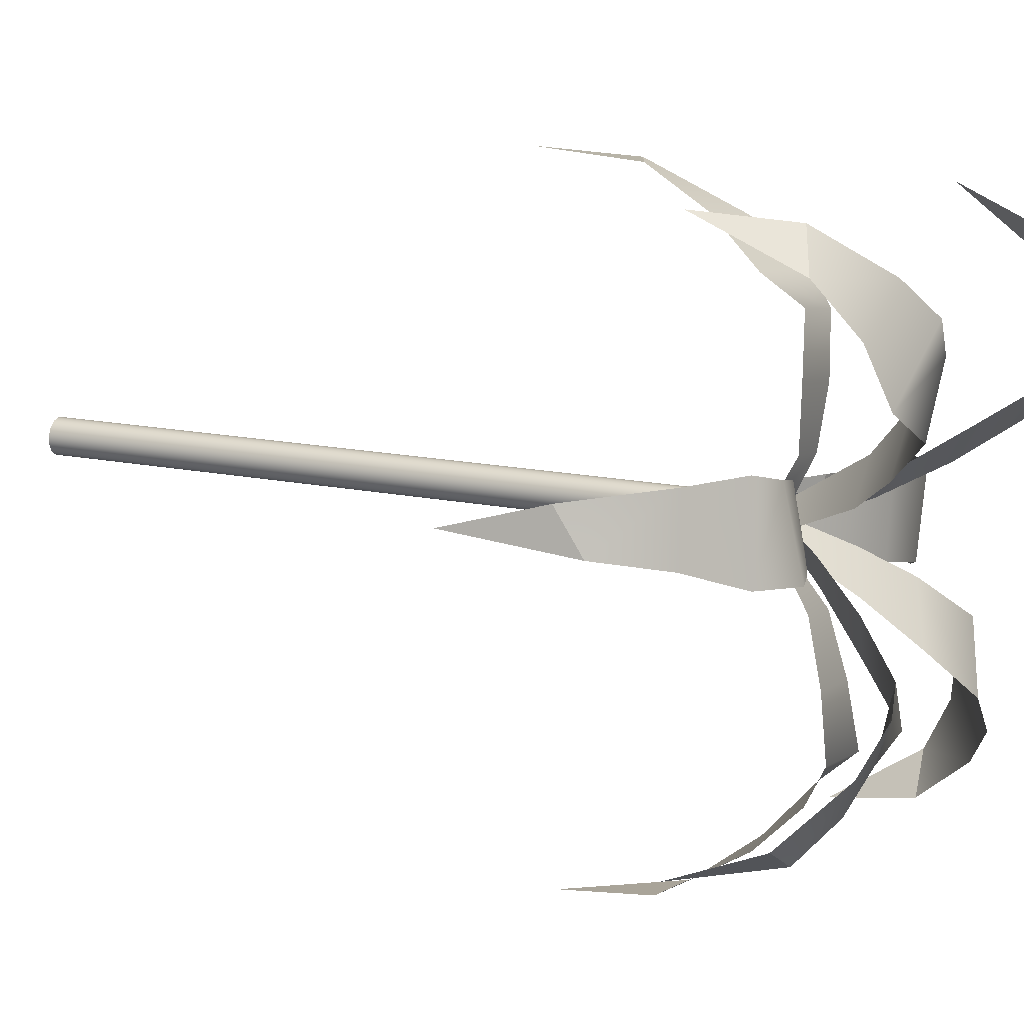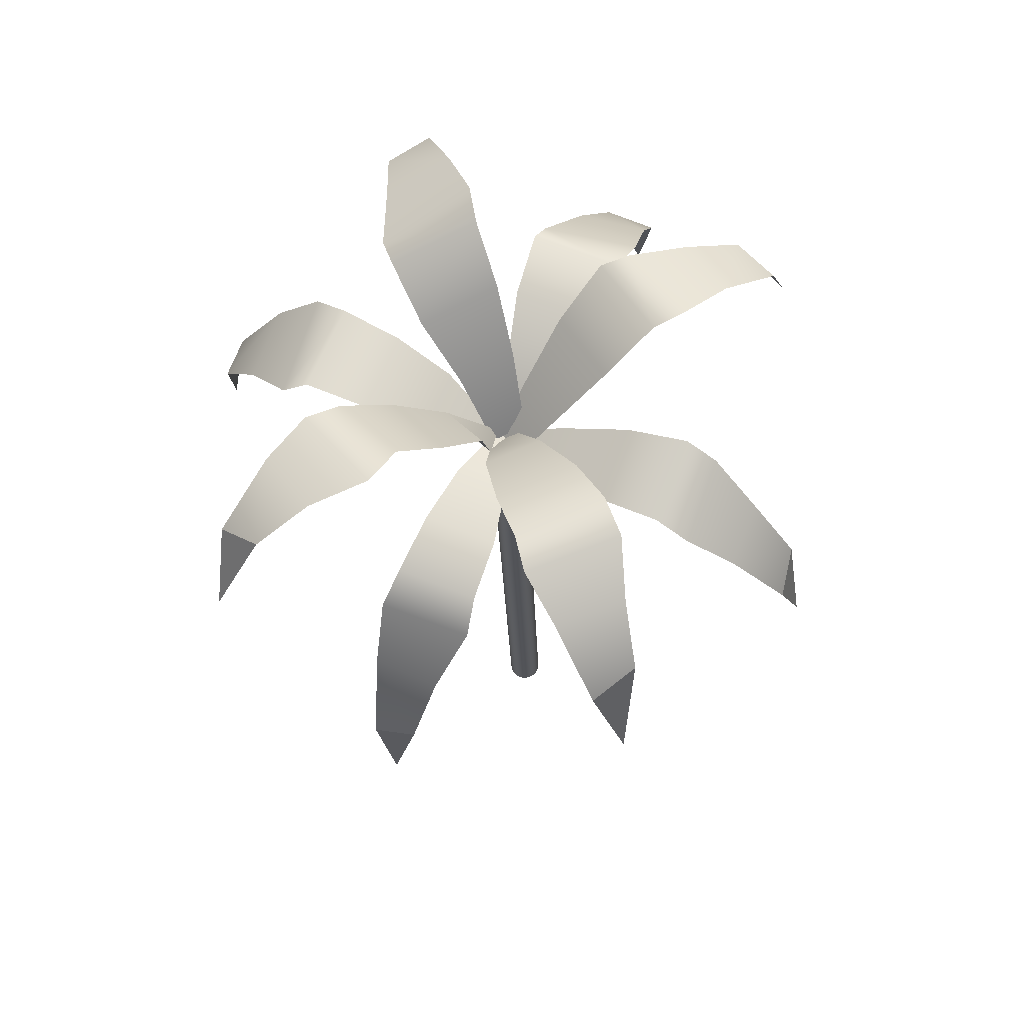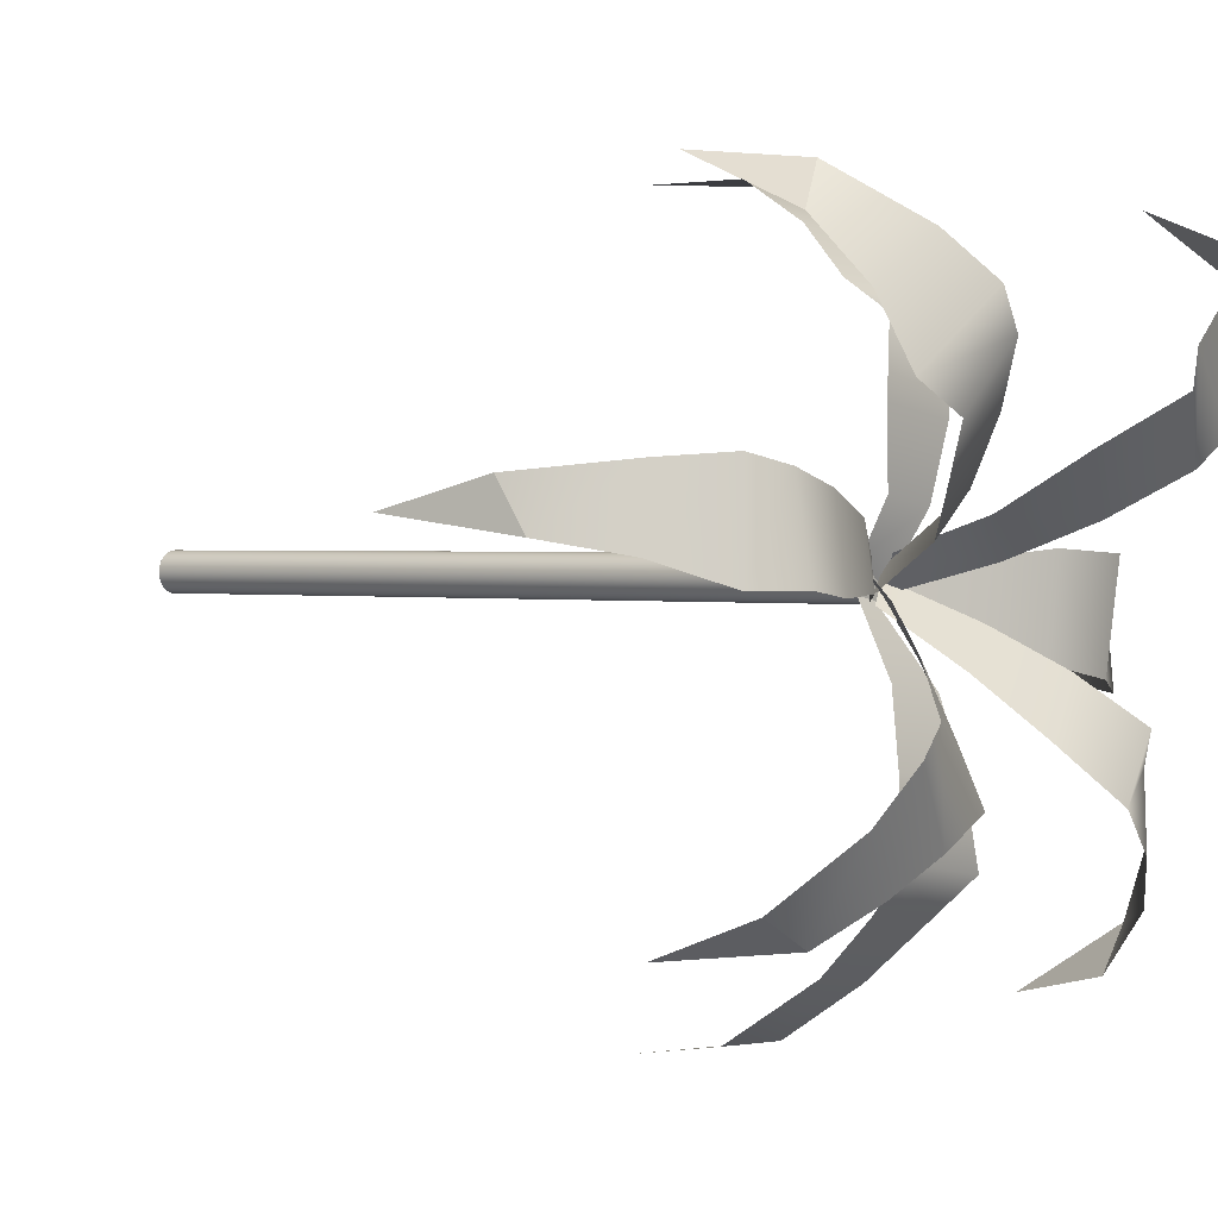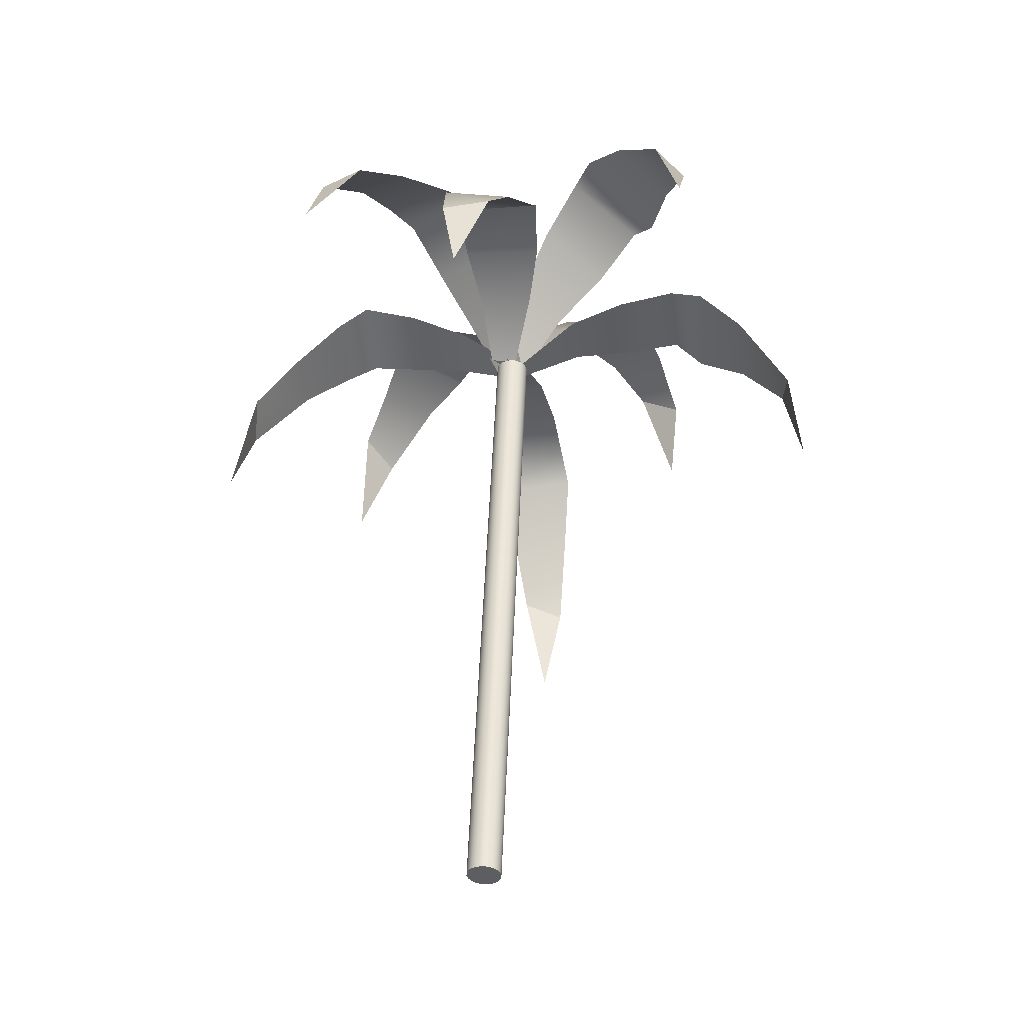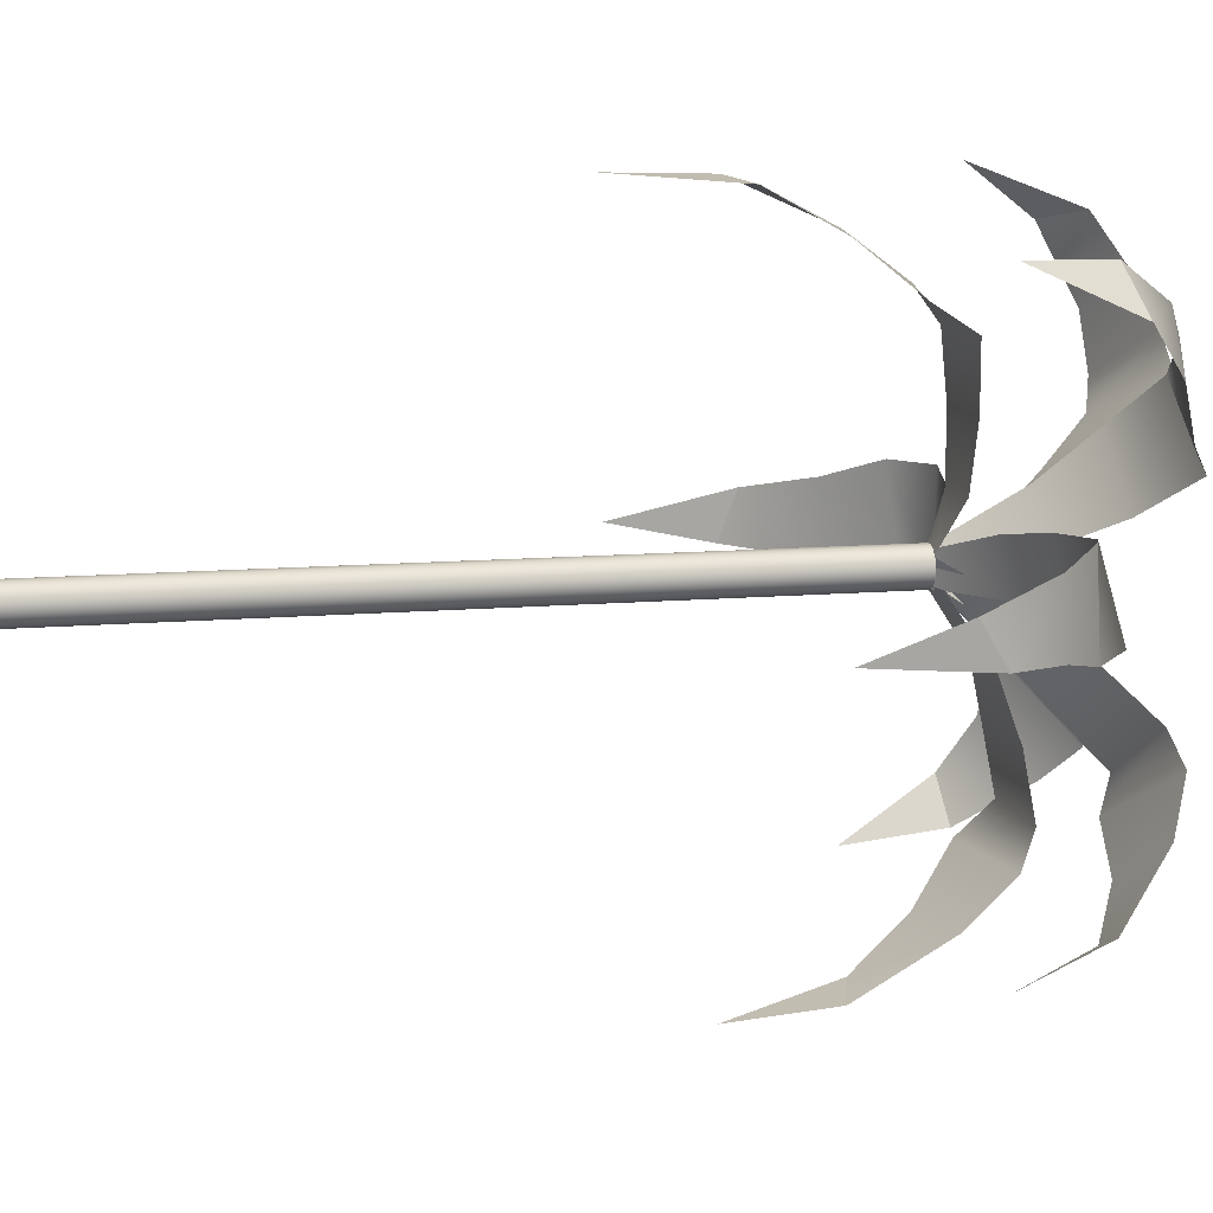
<metadata>
{"format":"obj","ext":"obj","renderer":"f3d","projection":"perspective","resolution":1024,"background":"white","views":[{"elev":11.2,"azim":116.4,"up":"+Z"},{"elev":69.4,"azim":16.2,"up":"+Y"},{"elev":-1.3,"azim":132.6,"up":"+Z"},{"elev":-41.8,"azim":-179.6,"up":"+Y"},{"elev":17.5,"azim":79.1,"up":"+Z"}]}
</metadata>
<code>
v 223.5 103 188.7
v 221.8 108.3 189.4
v 220.8 110.9 191.4
v 219.5 112.8 193.6
v 219.4 114.5 195
v 219.3 113.9 197.9
v 219.7 113.2 200.8
v 220.5 111.2 203.8
v 224.2 107.7 189.4
v 224.2 111.8 191.8
v 224.2 114 193.9
v 223.7 114.6 195.5
v 223.2 114.2 198.3
v 222.4 113.3 201.1
v 221.9 111.5 204
v 218.9 99.54 218.8
v 220 105.1 218.3
v 220.6 108.2 216.5
v 221.6 110.7 214.4
v 221.6 112.6 213.1
v 221.7 112.6 210.2
v 221.4 112.4 207.2
v 221.4 111.3 205.3
v 217.9 104.1 218.4
v 217.6 108.7 216.2
v 217.4 111.2 214.2
v 217.8 112.3 212.6
v 218.3 112.5 209.8
v 219 112.3 206.9
v 220.1 111.1 204.1
v 205 102.4 202.2
v 205.6 107.8 203.5
v 207.5 110.6 204.3
v 209.7 112.7 205.5
v 211.1 114.3 205.6
v 214 113.8 205.7
v 216.9 113.1 205.3
v 220 111.2 205
v 205.5 107 201.2
v 207.9 111.1 201
v 210 113.3 200.8
v 211.6 114.1 201.3
v 214.4 113.7 201.8
v 217.2 113 202.6
v 220.1 111.1 204
v 236.5 104.3 206.4
v 235.4 109.7 205.5
v 233.2 112.3 204.9
v 230.8 114.2 203.9
v 229.3 115.7 203.9
v 226.4 114.7 203.7
v 223.6 113.6 204
v 220.9 111.2 203.8
v 235.5 108.5 207.4
v 232.8 112.2 207.9
v 230.5 114 208.1
v 228.9 114.6 207.7
v 226.1 114 207.2
v 223.3 113 206.4
v 221 111.3 205.3
v 210.8 115.1 217.3
v 212.5 119.5 215.5
v 214.3 120.6 213.6
v 216.6 121 211.8
v 217.4 121.3 210.3
v 218.9 118.7 208.5
v 220.1 115.6 206.5
v 220.2 111.6 205.4
v 210.5 118 214.8
v 211.6 119.5 211.6
v 212.7 119.7 209.3
v 213.9 119.2 208.1
v 215.8 116.9 206.4
v 217.9 114.3 205.1
v 220.1 111.2 204
v 231.7 111.1 192.7
v 229 115.3 193.1
v 226.8 116.5 194.6
v 224.2 116.8 195.9
v 223.2 117.5 197.2
v 221.9 115.4 199.4
v 220.9 113.2 201.9
v 220.2 111.1 204.1
v 231.1 115.2 194.2
v 229.1 117.8 196.8
v 227.7 118.6 198.8
v 226.4 118.3 200
v 224.8 116.3 202
v 223 113.8 203.7
v 221.4 111.2 205.1
v 230.1 111.1 217.5
v 229.8 115.8 215.2
v 228.6 117.5 212.9
v 227.7 118.3 210.2
v 226.6 119.2 209
v 224.8 117.3 207.1
v 222.6 115.2 205.6
v 221 111.4 204
v 228.4 115.1 217
v 225.9 117.9 214.9
v 224.1 118.9 213.3
v 223.2 118.8 211.8
v 221.7 117.1 209.6
v 220.5 115 207.3
v 220 111.1 205
v 211.9 110.5 190.5
v 211.3 114.6 193.1
v 212.1 115.9 195.6
v 212.7 116.4 198.3
v 213.7 117.3 199.7
v 215.6 115.5 201.5
v 218 113.7 203.1
v 220 111.1 204.6
v 212.9 114.8 191.3
v 214.7 117.7 193.8
v 216.3 118.8 195.6
v 217.1 118.6 197.1
v 218.7 116.9 199.3
v 220.1 114.6 201.5
v 221.3 111.8 203.7
v 222.3 77.91 206.3
v 222.5 77.92 206.2
v 222.7 77.93 206.1
v 222.9 77.93 205.9
v 222.9 77.92 205.6
v 222.9 77.91 205.3
v 222.8 77.9 205.1
v 222.7 77.88 204.9
v 222.4 77.86 204.7
v 222.2 77.84 204.7
v 221.9 77.83 204.7
v 221.7 77.81 204.8
v 221.5 77.81 204.9
v 221.3 77.81 205.2
v 221.3 77.82 205.4
v 221.3 77.83 205.7
v 221.4 77.84 205.9
v 221.5 77.86 206.1
v 221.7 77.88 206.3
v 222 77.9 206.4
v 220.9 111.3 205.4
v 221.1 111.3 205.3
v 221.4 111.3 205.1
v 221.5 111.3 204.9
v 221.6 111.3 204.6
v 221.6 111.2 204.4
v 221.5 111.2 204.1
v 221.3 111.2 203.9
v 221.1 111.2 203.8
v 220.8 111.2 203.7
v 220.6 111.2 203.7
v 220.3 111.2 203.8
v 220.1 111.1 204
v 220 111.1 204.2
v 219.9 111.2 204.4
v 219.9 111.2 204.7
v 220 111.2 205
v 220.2 111.2 205.2
v 220.4 111.2 205.3
v 220.6 111.2 205.4
v 222.1 77.87 205.5
v 220.7 111.2 204.5
v 223.5 103 188.7
v 221.8 108.3 189.4
v 220.8 110.9 191.4
v 219.5 112.8 193.6
v 219.4 114.5 195
v 219.3 113.9 197.9
v 219.7 113.2 200.8
v 220.5 111.2 203.8
v 224.2 107.7 189.4
v 224.2 111.8 191.8
v 224.2 114 193.9
v 223.7 114.6 195.5
v 223.2 114.2 198.3
v 222.4 113.3 201.1
v 221.9 111.5 204
v 218.9 99.54 218.8
v 220 105.1 218.3
v 220.6 108.2 216.5
v 221.6 110.7 214.4
v 221.6 112.6 213.1
v 221.7 112.6 210.2
v 221.4 112.4 207.2
v 221.4 111.3 205.3
v 217.9 104.1 218.4
v 217.6 108.7 216.2
v 217.4 111.2 214.2
v 217.8 112.3 212.6
v 218.3 112.5 209.8
v 219 112.3 206.9
v 220.1 111.1 204.1
v 205 102.4 202.2
v 205.6 107.8 203.5
v 207.5 110.6 204.3
v 209.7 112.7 205.5
v 211.1 114.3 205.6
v 214 113.8 205.7
v 216.9 113.1 205.3
v 220 111.2 205
v 205.5 107 201.2
v 207.9 111.1 201
v 210 113.3 200.8
v 211.6 114.1 201.3
v 214.4 113.7 201.8
v 217.2 113 202.6
v 220.1 111.1 204
v 236.5 104.3 206.4
v 235.4 109.7 205.5
v 233.2 112.3 204.9
v 230.8 114.2 203.9
v 229.3 115.7 203.9
v 226.4 114.7 203.7
v 223.6 113.6 204
v 220.9 111.2 203.8
v 235.5 108.5 207.4
v 232.8 112.2 207.9
v 230.5 114 208.1
v 228.9 114.6 207.7
v 226.1 114 207.2
v 223.3 113 206.4
v 221 111.3 205.3
v 210.8 115.1 217.3
v 212.5 119.5 215.5
v 214.3 120.6 213.6
v 216.6 121 211.8
v 217.4 121.3 210.3
v 218.9 118.7 208.5
v 220.1 115.6 206.5
v 220.2 111.6 205.4
v 210.5 118 214.8
v 211.6 119.5 211.6
v 212.7 119.7 209.3
v 213.9 119.2 208.1
v 215.8 116.9 206.4
v 217.9 114.3 205.1
v 220.1 111.2 204
v 231.7 111.1 192.7
v 229 115.3 193.1
v 226.8 116.5 194.6
v 224.2 116.8 195.9
v 223.2 117.5 197.2
v 221.9 115.4 199.4
v 220.9 113.2 201.9
v 220.2 111.1 204.1
v 231.1 115.2 194.2
v 229.1 117.8 196.8
v 227.7 118.6 198.8
v 226.4 118.3 200
v 224.8 116.3 202
v 223 113.8 203.7
v 221.4 111.2 205.1
v 230.1 111.1 217.5
v 229.8 115.8 215.2
v 228.6 117.5 212.9
v 227.7 118.3 210.2
v 226.6 119.2 209
v 224.8 117.3 207.1
v 222.6 115.2 205.6
v 221 111.4 204
v 228.4 115.1 217
v 225.9 117.9 214.9
v 224.1 118.9 213.3
v 223.2 118.8 211.8
v 221.7 117.1 209.6
v 220.5 115 207.3
v 220 111.1 205
v 211.9 110.5 190.5
v 211.3 114.6 193.1
v 212.1 115.9 195.6
v 212.7 116.4 198.3
v 213.7 117.3 199.7
v 215.6 115.5 201.5
v 218 113.7 203.1
v 220 111.1 204.6
v 212.9 114.8 191.3
v 214.7 117.7 193.8
v 216.3 118.8 195.6
v 217.1 118.6 197.1
v 218.7 116.9 199.3
v 220.1 114.6 201.5
v 221.3 111.8 203.7
v 222.3 77.91 206.3
v 222.5 77.92 206.2
v 222.7 77.93 206.1
v 222.9 77.93 205.9
v 222.9 77.92 205.6
v 222.9 77.91 205.3
v 222.8 77.9 205.1
v 222.7 77.88 204.9
v 222.4 77.86 204.7
v 222.2 77.84 204.7
v 221.9 77.83 204.7
v 221.7 77.81 204.8
v 221.5 77.81 204.9
v 221.3 77.81 205.2
v 221.3 77.82 205.4
v 221.3 77.83 205.7
v 221.4 77.84 205.9
v 221.5 77.86 206.1
v 221.7 77.88 206.3
v 222 77.9 206.4
v 220.9 111.3 205.4
v 221.1 111.3 205.3
v 221.4 111.3 205.1
v 221.5 111.3 204.9
v 221.6 111.3 204.6
v 221.6 111.2 204.4
v 221.5 111.2 204.1
v 221.3 111.2 203.9
v 221.1 111.2 203.8
v 220.8 111.2 203.7
v 220.6 111.2 203.7
v 220.3 111.2 203.8
v 220.1 111.1 204
v 220 111.1 204.2
v 219.9 111.2 204.4
v 219.9 111.2 204.7
v 220 111.2 205
v 220.2 111.2 205.2
v 220.4 111.2 205.3
v 220.6 111.2 205.4
v 222.1 77.87 205.5
v 220.7 111.2 204.5
f 1 2 9
f 3 10 2
f 2 10 9
f 4 11 3
f 3 11 10
f 5 12 4
f 4 12 11
f 5 6 12
f 12 6 13
f 6 7 13
f 13 7 14
f 7 8 14
f 14 8 15
f 16 17 24
f 18 25 17
f 17 25 24
f 19 26 18
f 18 26 25
f 20 27 19
f 19 27 26
f 20 21 27
f 27 21 28
f 21 22 28
f 28 22 29
f 22 23 29
f 29 23 30
f 31 32 39
f 33 40 32
f 32 40 39
f 34 41 33
f 33 41 40
f 35 42 34
f 34 42 41
f 35 36 42
f 42 36 43
f 36 37 43
f 43 37 44
f 38 45 37
f 37 45 44
f 46 47 54
f 48 55 47
f 47 55 54
f 49 56 48
f 48 56 55
f 50 57 49
f 49 57 56
f 50 51 57
f 57 51 58
f 51 52 58
f 58 52 59
f 53 60 52
f 52 60 59
f 61 62 69
f 63 70 62
f 62 70 69
f 64 71 63
f 63 71 70
f 65 72 64
f 64 72 71
f 65 66 72
f 72 66 73
f 66 67 73
f 73 67 74
f 67 68 74
f 74 68 75
f 76 77 84
f 78 85 77
f 77 85 84
f 79 86 78
f 78 86 85
f 80 87 79
f 79 87 86
f 80 81 87
f 87 81 88
f 81 82 88
f 88 82 89
f 82 83 89
f 89 83 90
f 91 92 99
f 93 100 92
f 92 100 99
f 94 101 93
f 93 101 100
f 95 102 94
f 94 102 101
f 95 96 102
f 102 96 103
f 96 97 103
f 103 97 104
f 98 105 97
f 97 105 104
f 106 107 114
f 108 115 107
f 107 115 114
f 109 116 108
f 108 116 115
f 110 117 109
f 109 117 116
f 110 111 117
f 117 111 118
f 111 112 118
f 118 112 119
f 113 120 112
f 112 120 119
f 121 122 141
f 141 122 142
f 122 123 142
f 142 123 143
f 123 124 143
f 143 124 144
f 124 125 144
f 144 125 145
f 125 126 145
f 145 126 146
f 126 127 146
f 146 127 147
f 127 128 147
f 147 128 148
f 128 129 148
f 148 129 149
f 129 130 149
f 149 130 150
f 130 131 150
f 150 131 151
f 131 132 151
f 151 132 152
f 132 133 152
f 152 133 153
f 133 134 153
f 153 134 154
f 134 135 154
f 154 135 155
f 135 136 155
f 155 136 156
f 136 137 156
f 156 137 157
f 137 138 157
f 157 138 158
f 138 139 158
f 158 139 159
f 139 140 159
f 159 140 160
f 140 121 160
f 160 121 141
f 122 121 161
f 123 122 161
f 124 123 161
f 125 124 161
f 126 125 161
f 127 126 161
f 128 127 161
f 129 128 161
f 130 129 161
f 131 130 161
f 132 131 161
f 133 132 161
f 134 133 161
f 135 134 161
f 136 135 161
f 137 136 161
f 138 137 161
f 139 138 161
f 140 139 161
f 121 140 161
f 141 142 162
f 142 143 162
f 143 144 162
f 144 145 162
f 145 146 162
f 146 147 162
f 147 148 162
f 148 149 162
f 149 150 162
f 150 151 162
f 151 152 162
f 152 153 162
f 153 154 162
f 154 155 162
f 155 156 162
f 156 157 162
f 157 158 162
f 158 159 162
f 159 160 162
f 160 141 162
f 163 164 171
f 165 172 164
f 164 172 171
f 166 173 165
f 165 173 172
f 167 174 166
f 166 174 173
f 167 168 174
f 174 168 175
f 168 169 175
f 175 169 176
f 169 170 176
f 176 170 177
f 178 179 186
f 180 187 179
f 179 187 186
f 181 188 180
f 180 188 187
f 182 189 181
f 181 189 188
f 182 183 189
f 189 183 190
f 183 184 190
f 190 184 191
f 184 185 191
f 191 185 192
f 193 194 201
f 195 202 194
f 194 202 201
f 196 203 195
f 195 203 202
f 197 204 196
f 196 204 203
f 197 198 204
f 204 198 205
f 198 199 205
f 205 199 206
f 200 207 199
f 199 207 206
f 208 209 216
f 210 217 209
f 209 217 216
f 211 218 210
f 210 218 217
f 212 219 211
f 211 219 218
f 212 213 219
f 219 213 220
f 213 214 220
f 220 214 221
f 215 222 214
f 214 222 221
f 223 224 231
f 225 232 224
f 224 232 231
f 226 233 225
f 225 233 232
f 227 234 226
f 226 234 233
f 227 228 234
f 234 228 235
f 228 229 235
f 235 229 236
f 229 230 236
f 236 230 237
f 238 239 246
f 240 247 239
f 239 247 246
f 241 248 240
f 240 248 247
f 242 249 241
f 241 249 248
f 242 243 249
f 249 243 250
f 243 244 250
f 250 244 251
f 244 245 251
f 251 245 252
f 253 254 261
f 255 262 254
f 254 262 261
f 256 263 255
f 255 263 262
f 257 264 256
f 256 264 263
f 257 258 264
f 264 258 265
f 258 259 265
f 265 259 266
f 260 267 259
f 259 267 266
f 268 269 276
f 270 277 269
f 269 277 276
f 271 278 270
f 270 278 277
f 272 279 271
f 271 279 278
f 272 273 279
f 279 273 280
f 273 274 280
f 280 274 281
f 275 282 274
f 274 282 281
f 283 284 303
f 303 284 304
f 284 285 304
f 304 285 305
f 285 286 305
f 305 286 306
f 286 287 306
f 306 287 307
f 287 288 307
f 307 288 308
f 288 289 308
f 308 289 309
f 289 290 309
f 309 290 310
f 290 291 310
f 310 291 311
f 291 292 311
f 311 292 312
f 292 293 312
f 312 293 313
f 293 294 313
f 313 294 314
f 294 295 314
f 314 295 315
f 295 296 315
f 315 296 316
f 296 297 316
f 316 297 317
f 297 298 317
f 317 298 318
f 298 299 318
f 318 299 319
f 299 300 319
f 319 300 320
f 300 301 320
f 320 301 321
f 301 302 321
f 321 302 322
f 302 283 322
f 322 283 303
f 284 283 323
f 285 284 323
f 286 285 323
f 287 286 323
f 288 287 323
f 289 288 323
f 290 289 323
f 291 290 323
f 292 291 323
f 293 292 323
f 294 293 323
f 295 294 323
f 296 295 323
f 297 296 323
f 298 297 323
f 299 298 323
f 300 299 323
f 301 300 323
f 302 301 323
f 283 302 323
f 303 304 324
f 304 305 324
f 305 306 324
f 306 307 324
f 307 308 324
f 308 309 324
f 309 310 324
f 310 311 324
f 311 312 324
f 312 313 324
f 313 314 324
f 314 315 324
f 315 316 324
f 316 317 324
f 317 318 324
f 318 319 324
f 319 320 324
f 320 321 324
f 321 322 324
f 322 303 324

</code>
